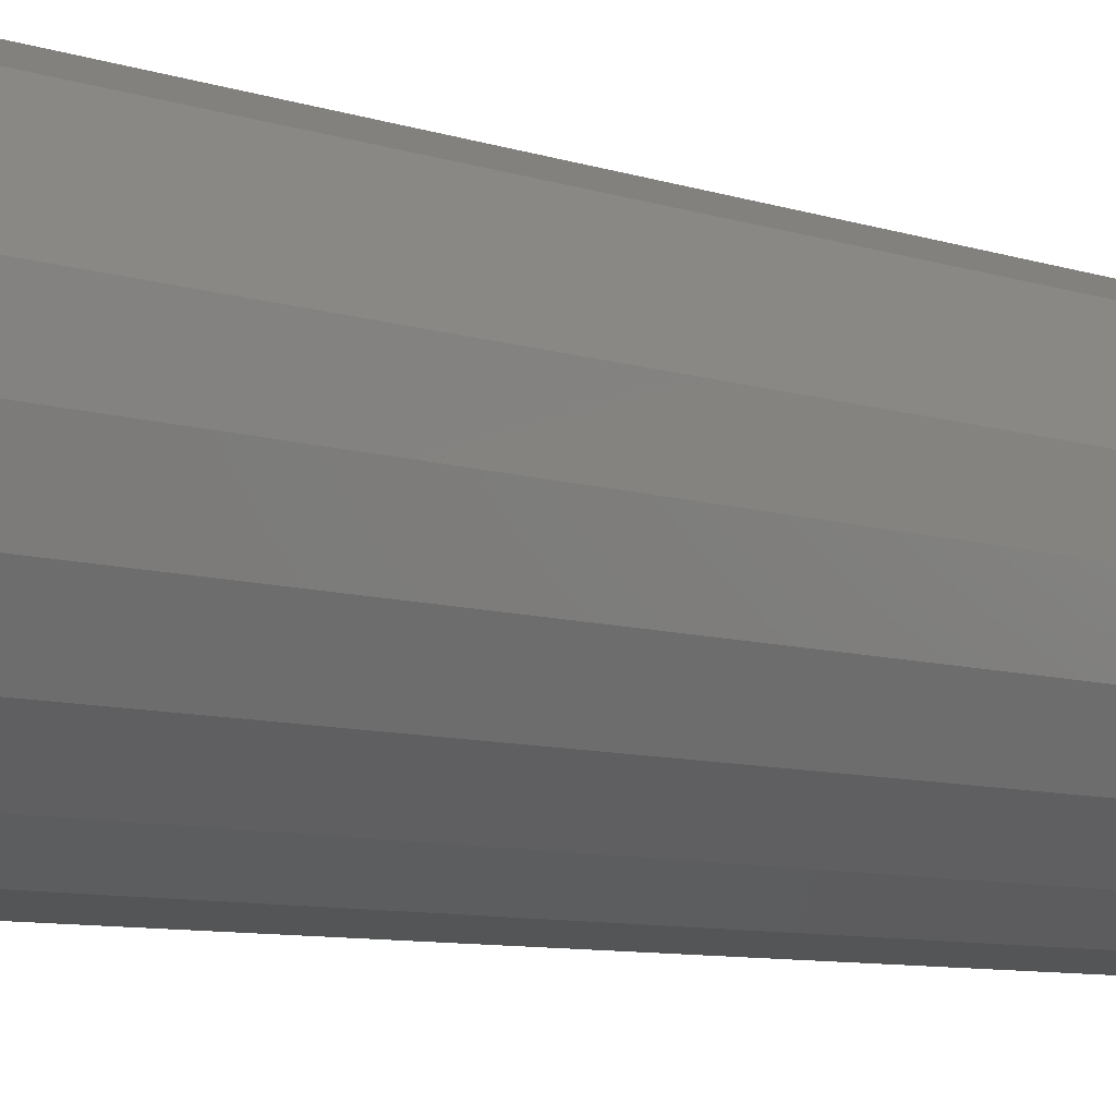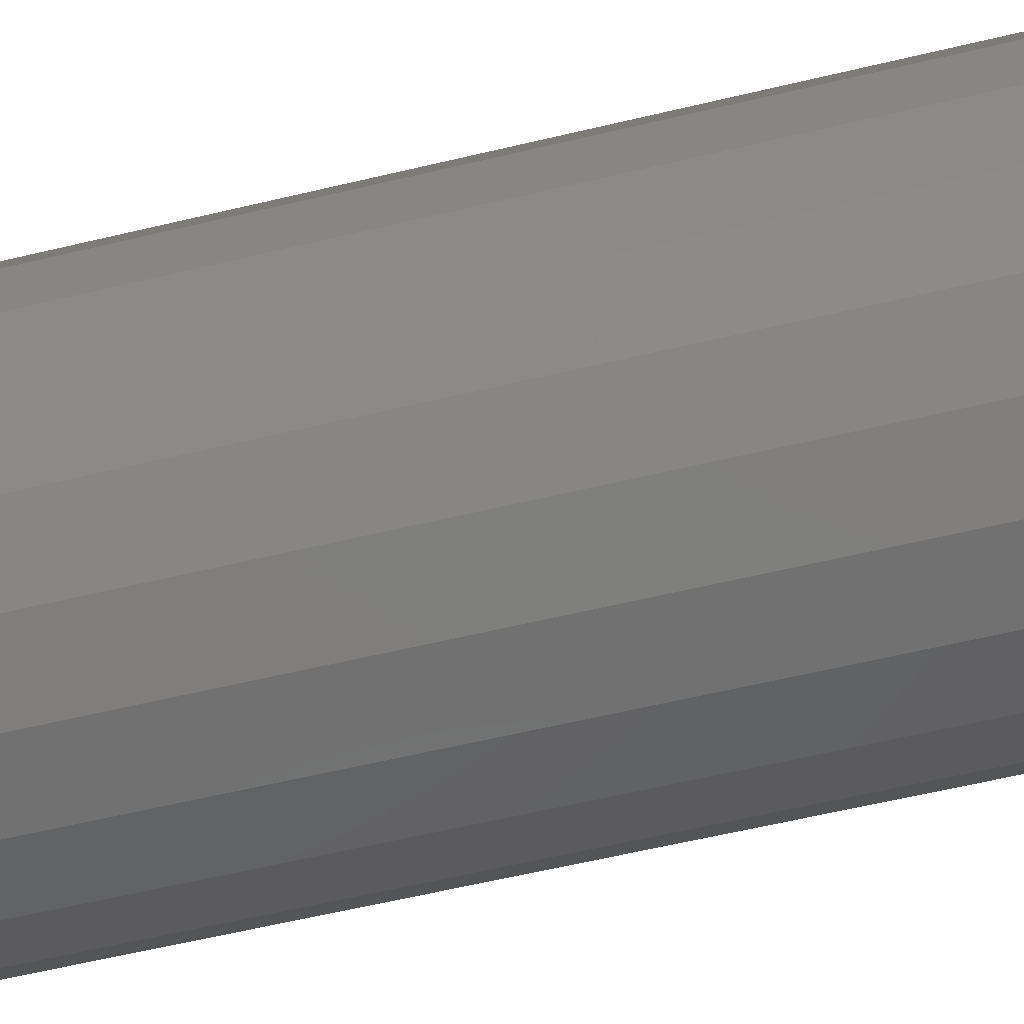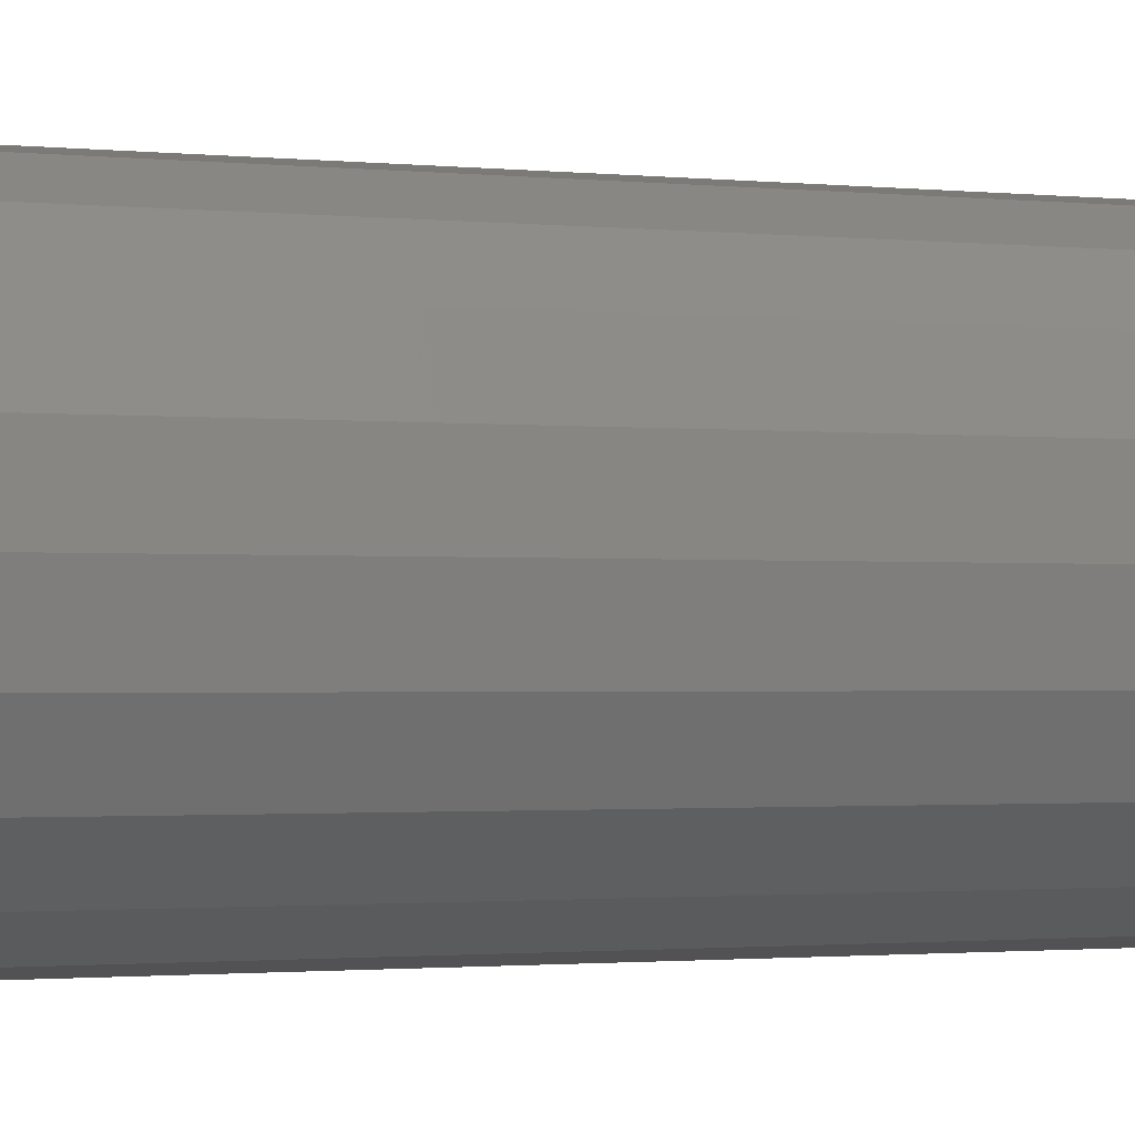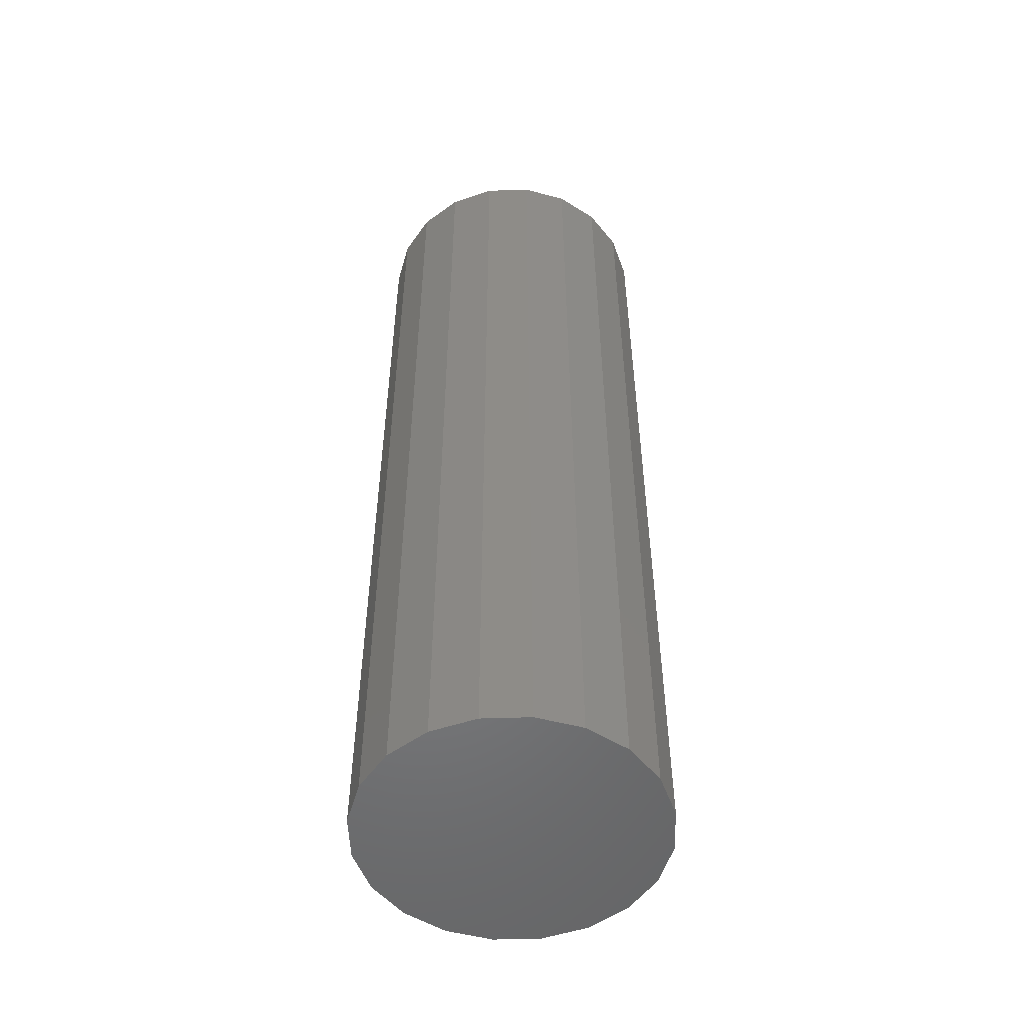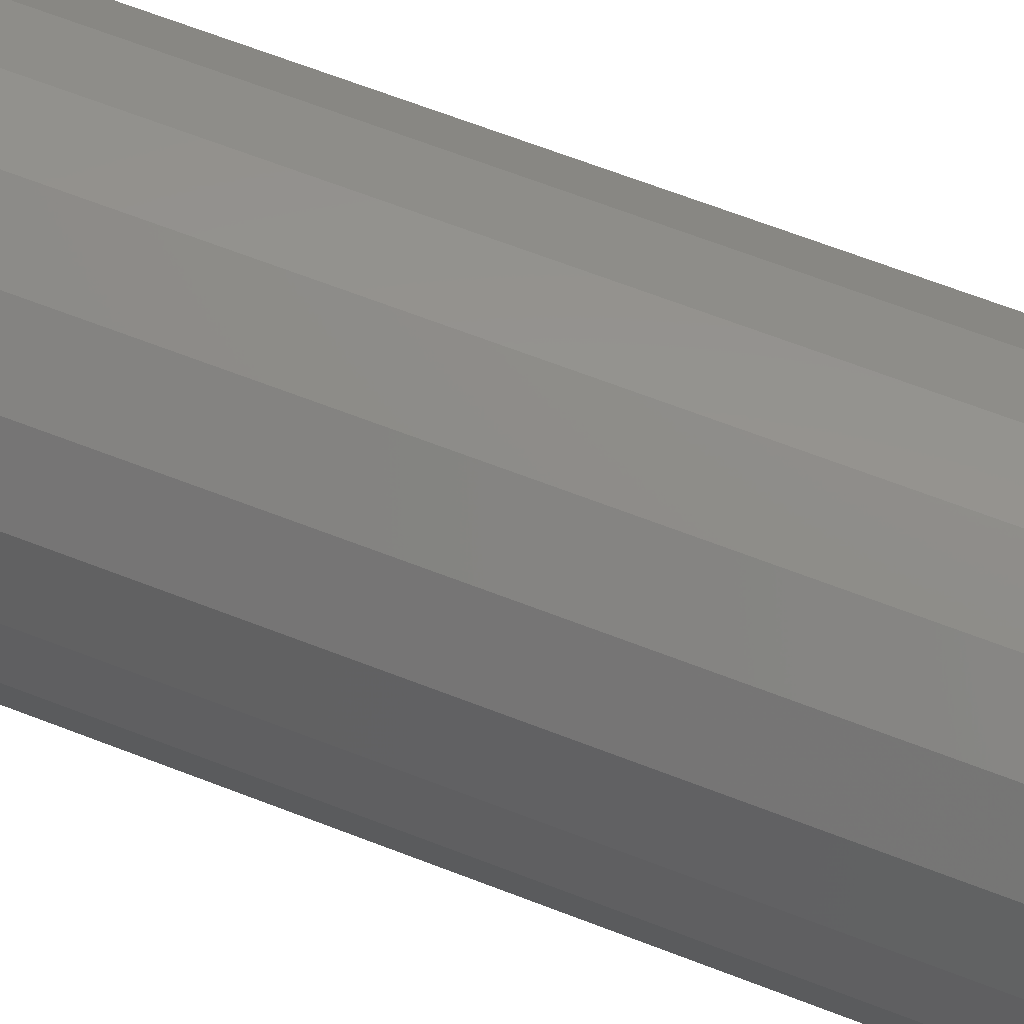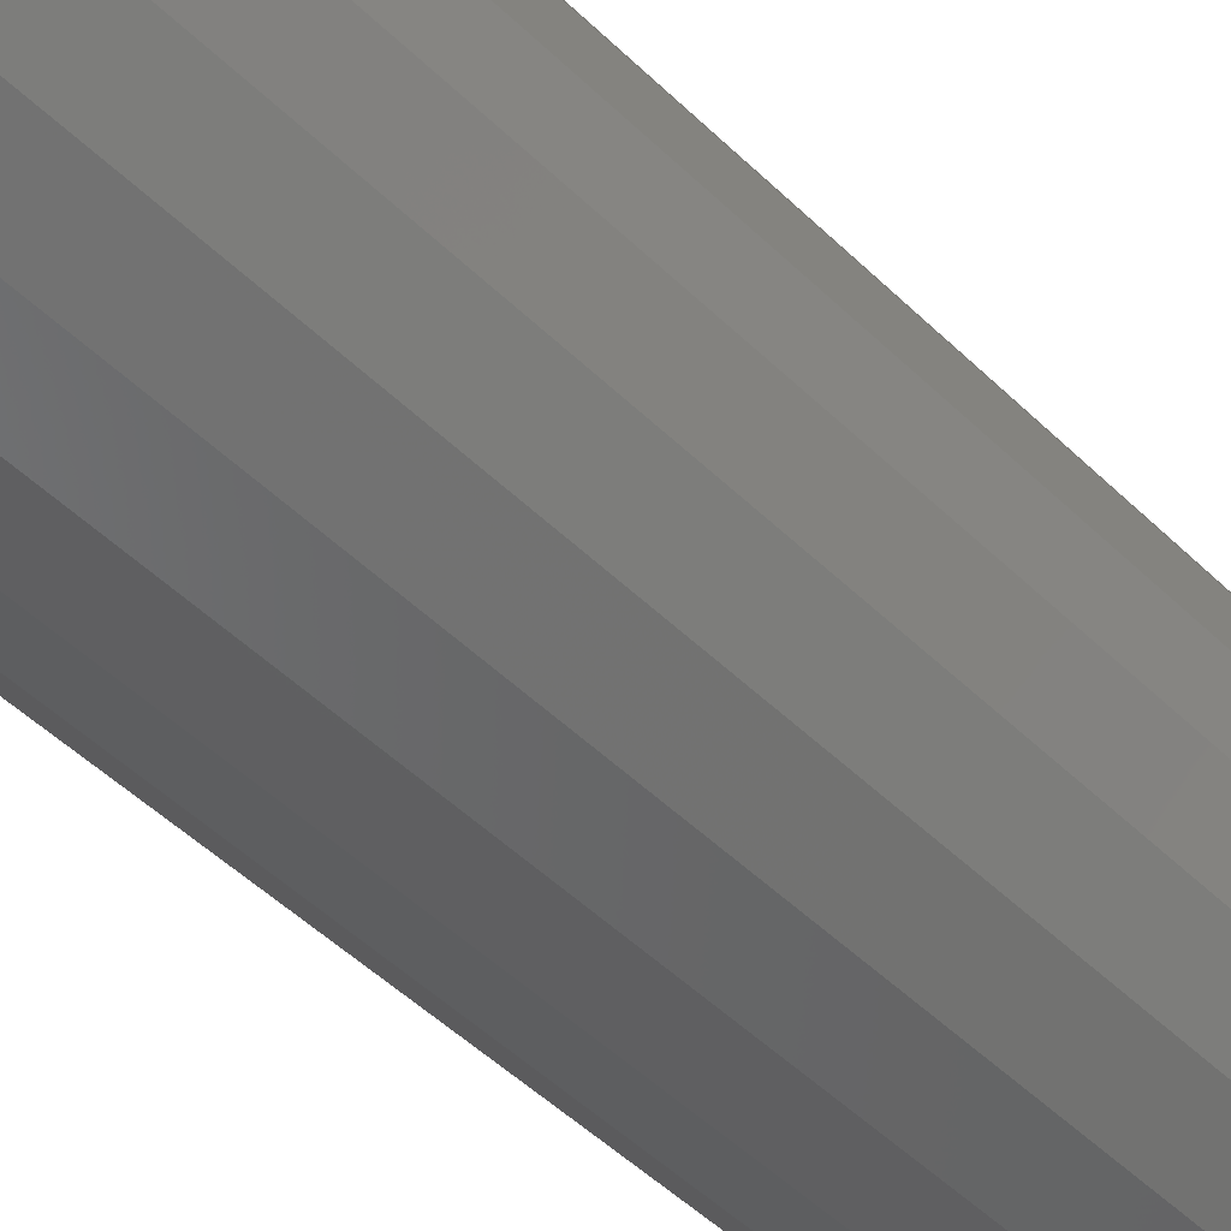
<metadata>
{"format":"stl","ext":"stl","renderer":"f3d","projection":"perspective","resolution":1024,"background":"white","views":[{"elev":-6.8,"azim":42.1,"up":"+Y"},{"elev":-54.2,"azim":-75.3,"up":"+Y"},{"elev":-1.1,"azim":62.8,"up":"+Y"},{"elev":-51.9,"azim":47.0,"up":"+Z"},{"elev":64.8,"azim":111.5,"up":"+Y"},{"elev":-46.3,"azim":-138.3,"up":"+Y"}]}
</metadata>
<code>
# stl→obj: 40 verts, 76 faces
v 3 10 19
v 2.853 10.93 0
v 2.853 10.93 19
v 3 10 0
v 2.427 11.76 0
v 2.427 11.76 19
v 1.763 12.43 19
v 1.763 12.43 0
v 0.9271 12.85 19
v 0.9271 12.85 0
v 1.837e-16 13 19
v 1.837e-16 13 0
v -0.9271 12.85 19
v -0.9271 12.85 0
v -1.763 12.43 19
v -1.763 12.43 0
v -2.427 11.76 19
v -2.427 11.76 0
v -2.853 10.93 0
v -2.853 10.93 19
v -3 10 0
v -3 10 19
v -2.853 9.073 0
v -2.853 9.073 19
v -2.427 8.237 0
v -2.427 8.237 19
v -1.763 7.573 19
v -1.763 7.573 0
v -0.9271 7.147 19
v -0.9271 7.147 0
v -5.511e-16 7 19
v -5.511e-16 7 0
v 0.9271 7.147 19
v 0.9271 7.147 0
v 1.763 7.573 19
v 1.763 7.573 0
v 2.427 8.237 19
v 2.427 8.237 0
v 2.853 9.073 0
v 2.853 9.073 19
f 1 2 3
f 2 1 4
f 3 5 6
f 5 3 2
f 5 7 6
f 7 5 8
f 8 9 7
f 9 8 10
f 10 11 9
f 11 10 12
f 12 13 11
f 13 12 14
f 14 15 13
f 15 14 16
f 16 17 15
f 17 16 18
f 19 17 18
f 17 19 20
f 21 20 19
f 20 21 22
f 23 22 21
f 22 23 24
f 25 24 23
f 24 25 26
f 25 27 26
f 27 25 28
f 28 29 27
f 29 28 30
f 30 31 29
f 31 30 32
f 32 33 31
f 33 32 34
f 34 35 33
f 35 34 36
f 36 37 35
f 37 36 38
f 37 39 40
f 39 37 38
f 40 4 1
f 4 40 39
f 39 2 4
f 38 2 39
f 38 5 2
f 36 5 38
f 36 8 5
f 34 8 36
f 34 10 8
f 34 12 10
f 32 12 34
f 30 12 32
f 30 14 12
f 28 14 30
f 28 16 14
f 25 16 28
f 25 18 16
f 23 18 25
f 23 19 18
f 19 23 21
f 3 40 1
f 6 40 3
f 6 37 40
f 7 37 6
f 7 35 37
f 9 35 7
f 9 33 35
f 11 33 9
f 11 31 33
f 13 31 11
f 13 29 31
f 15 29 13
f 15 27 29
f 17 27 15
f 17 26 27
f 20 26 17
f 20 24 26
f 24 20 22

</code>
